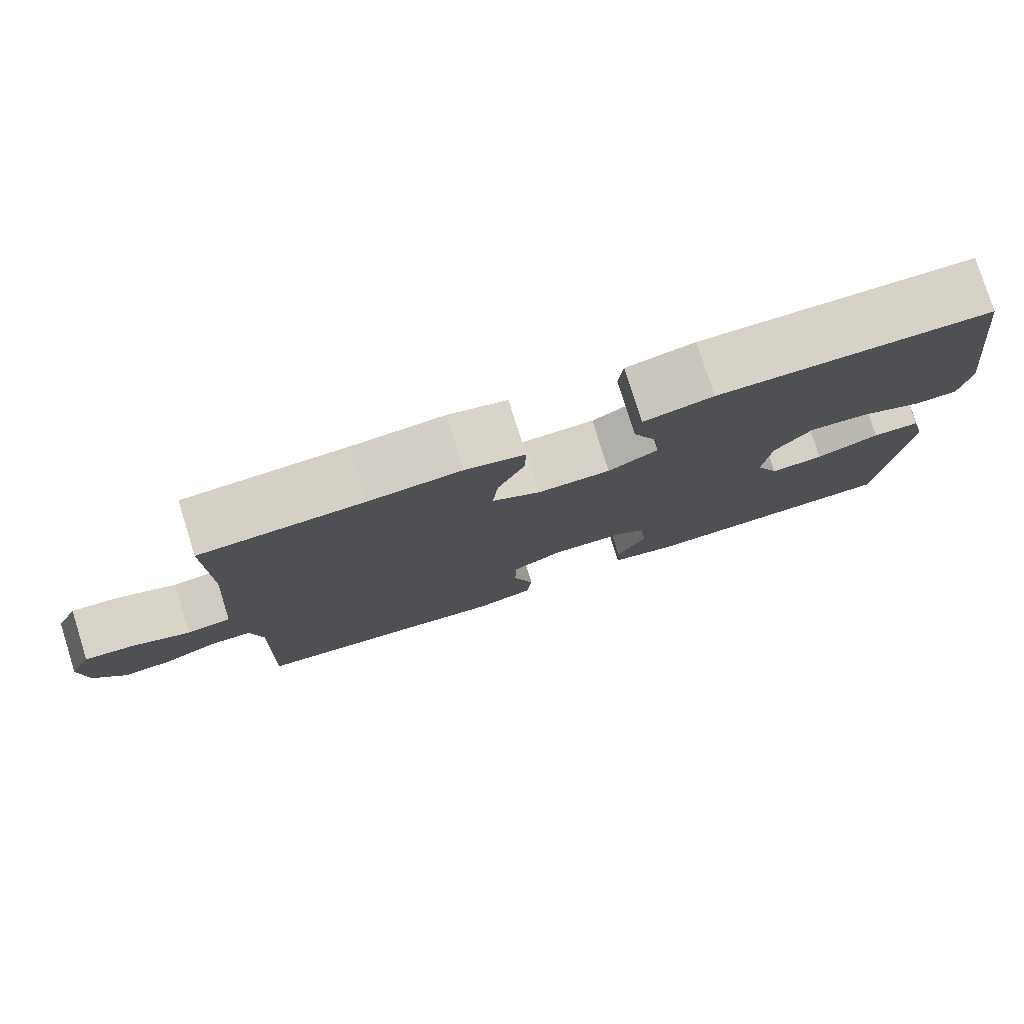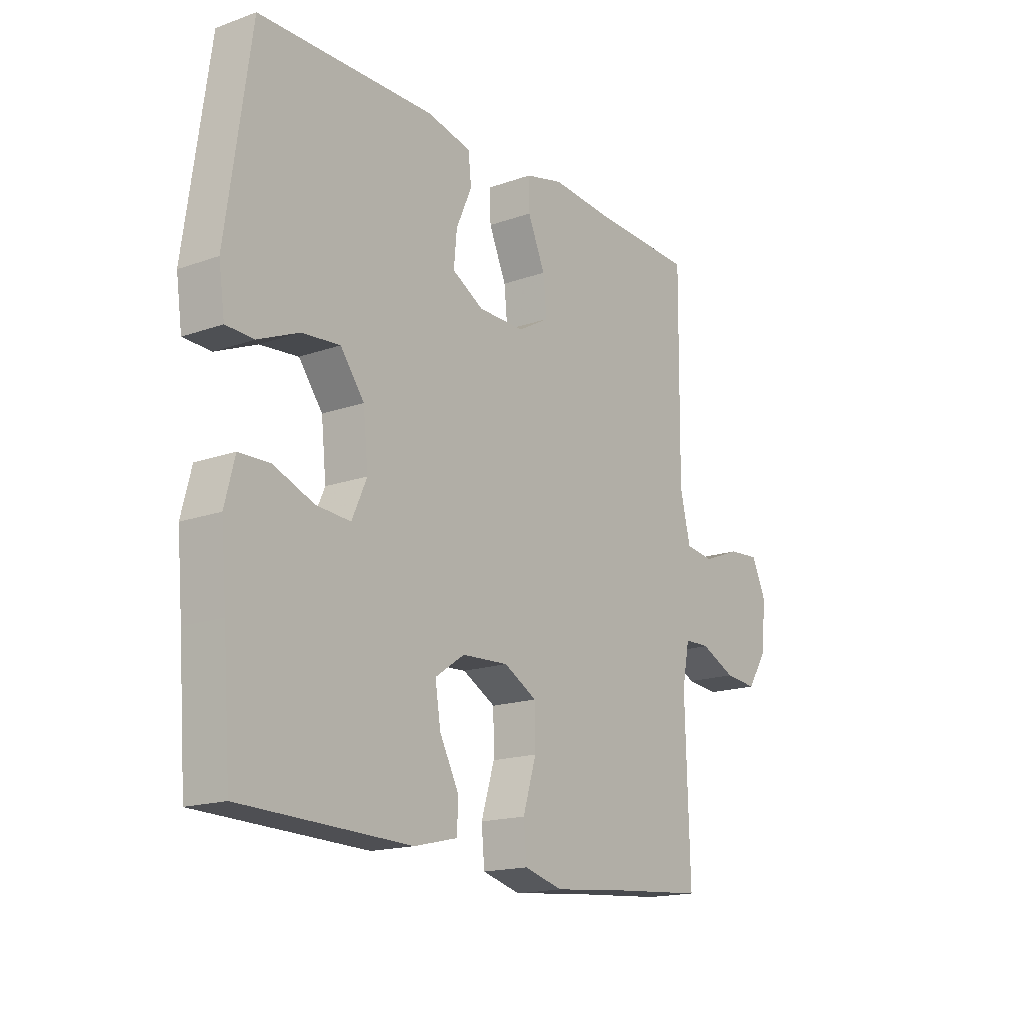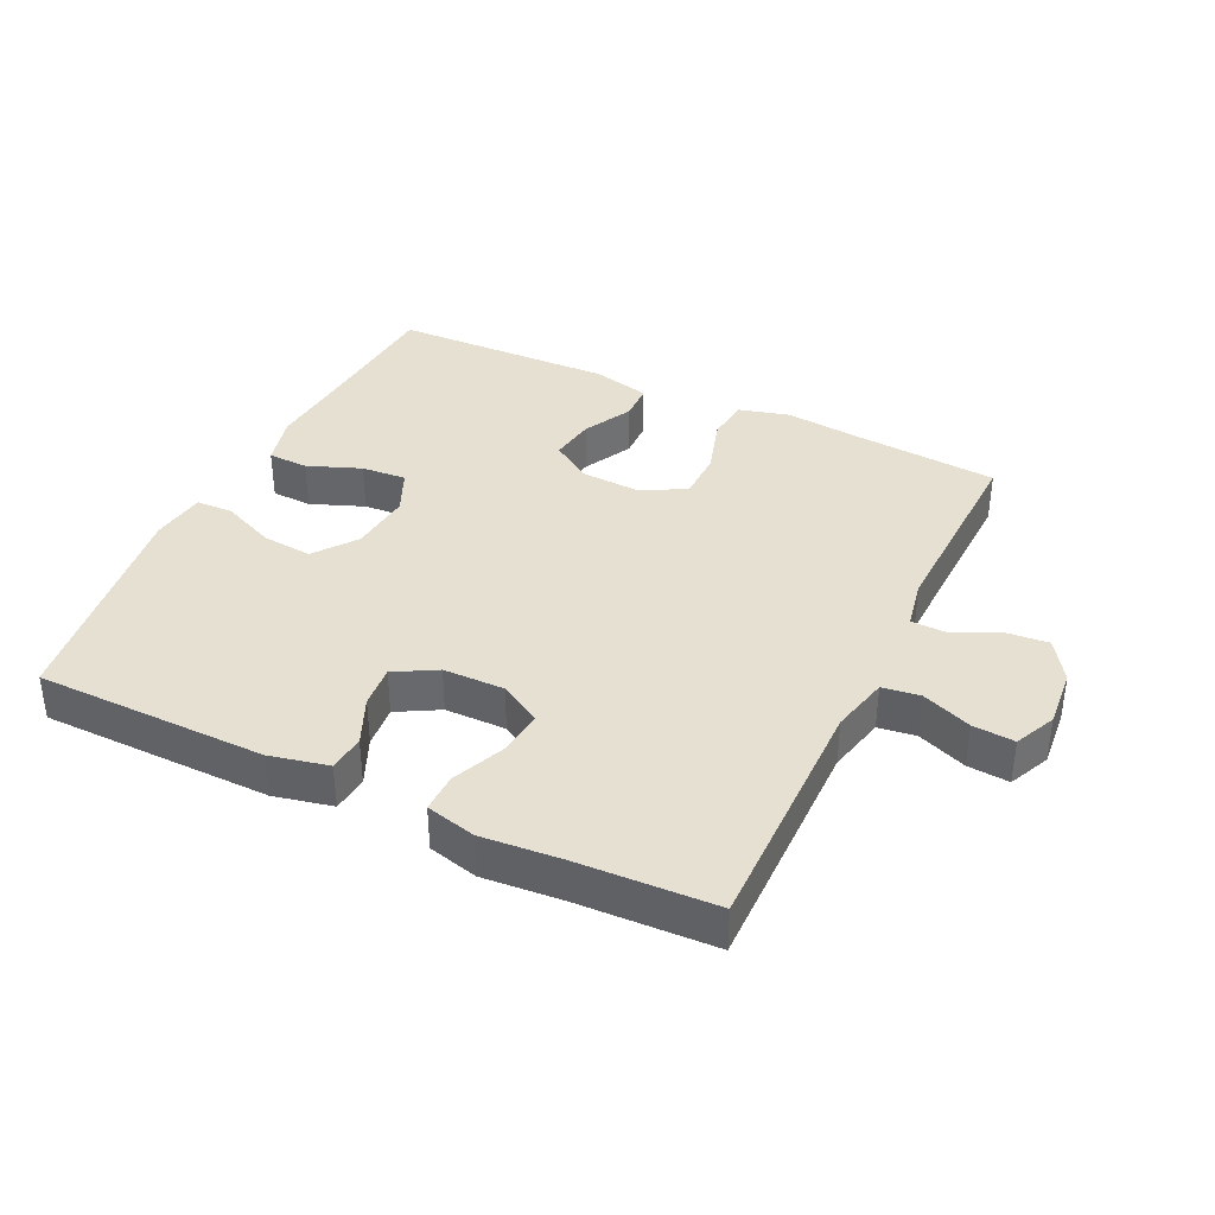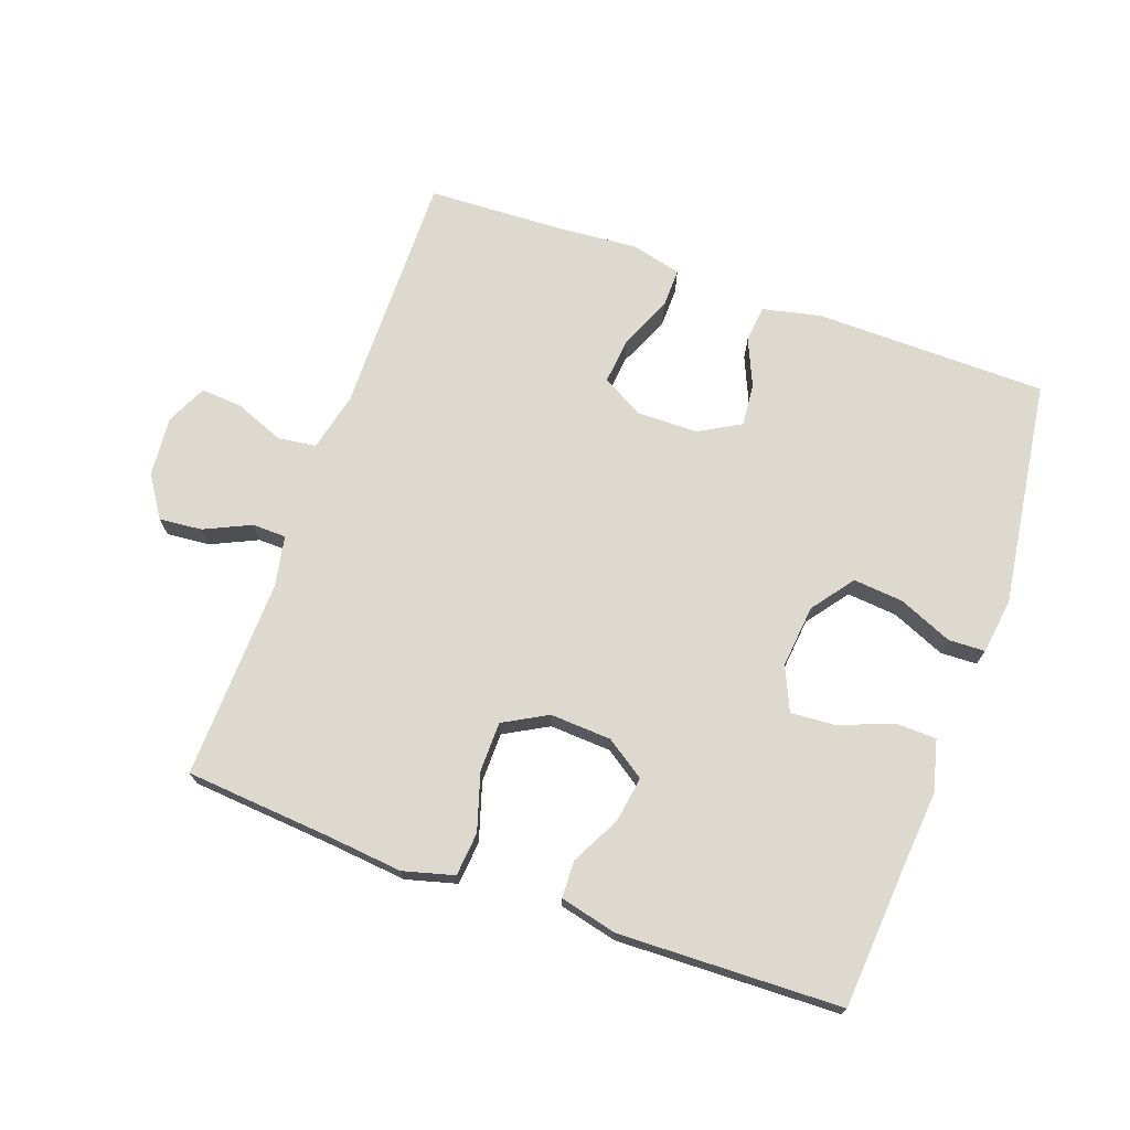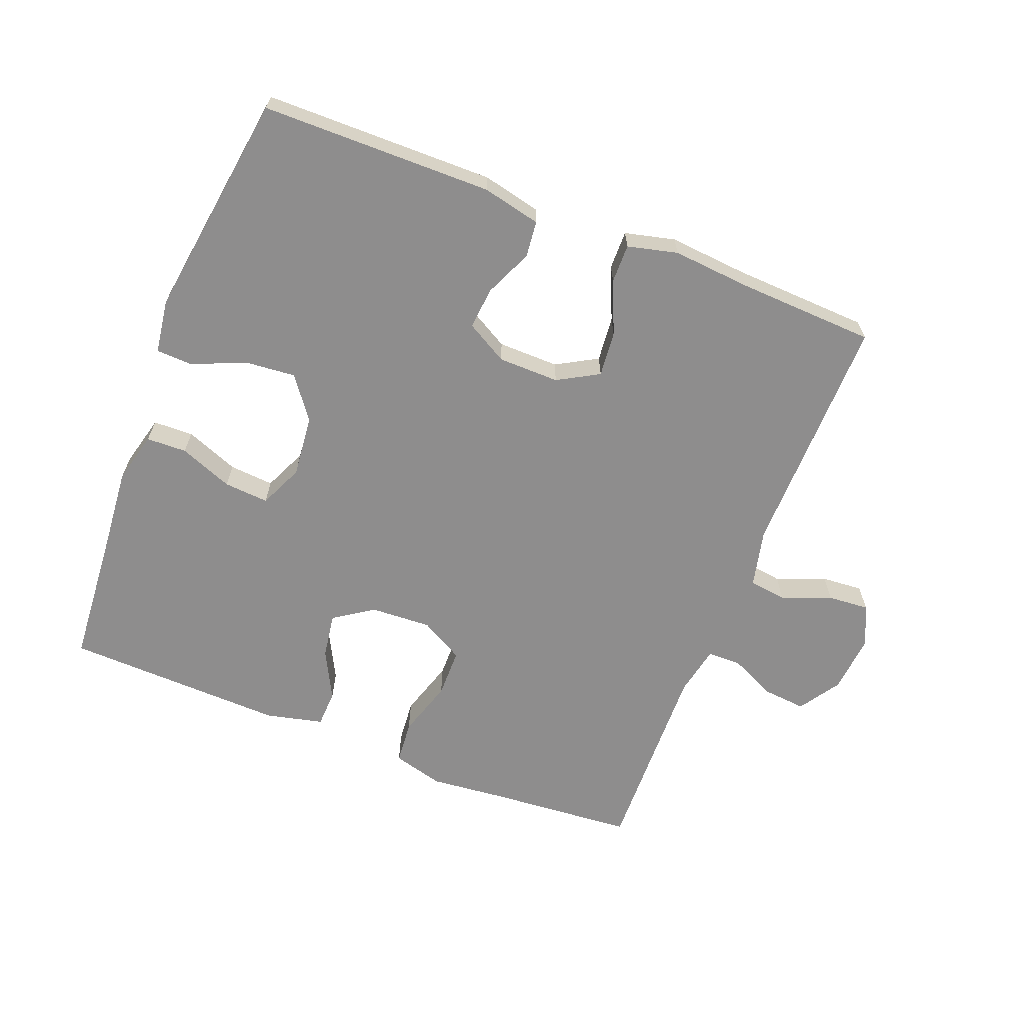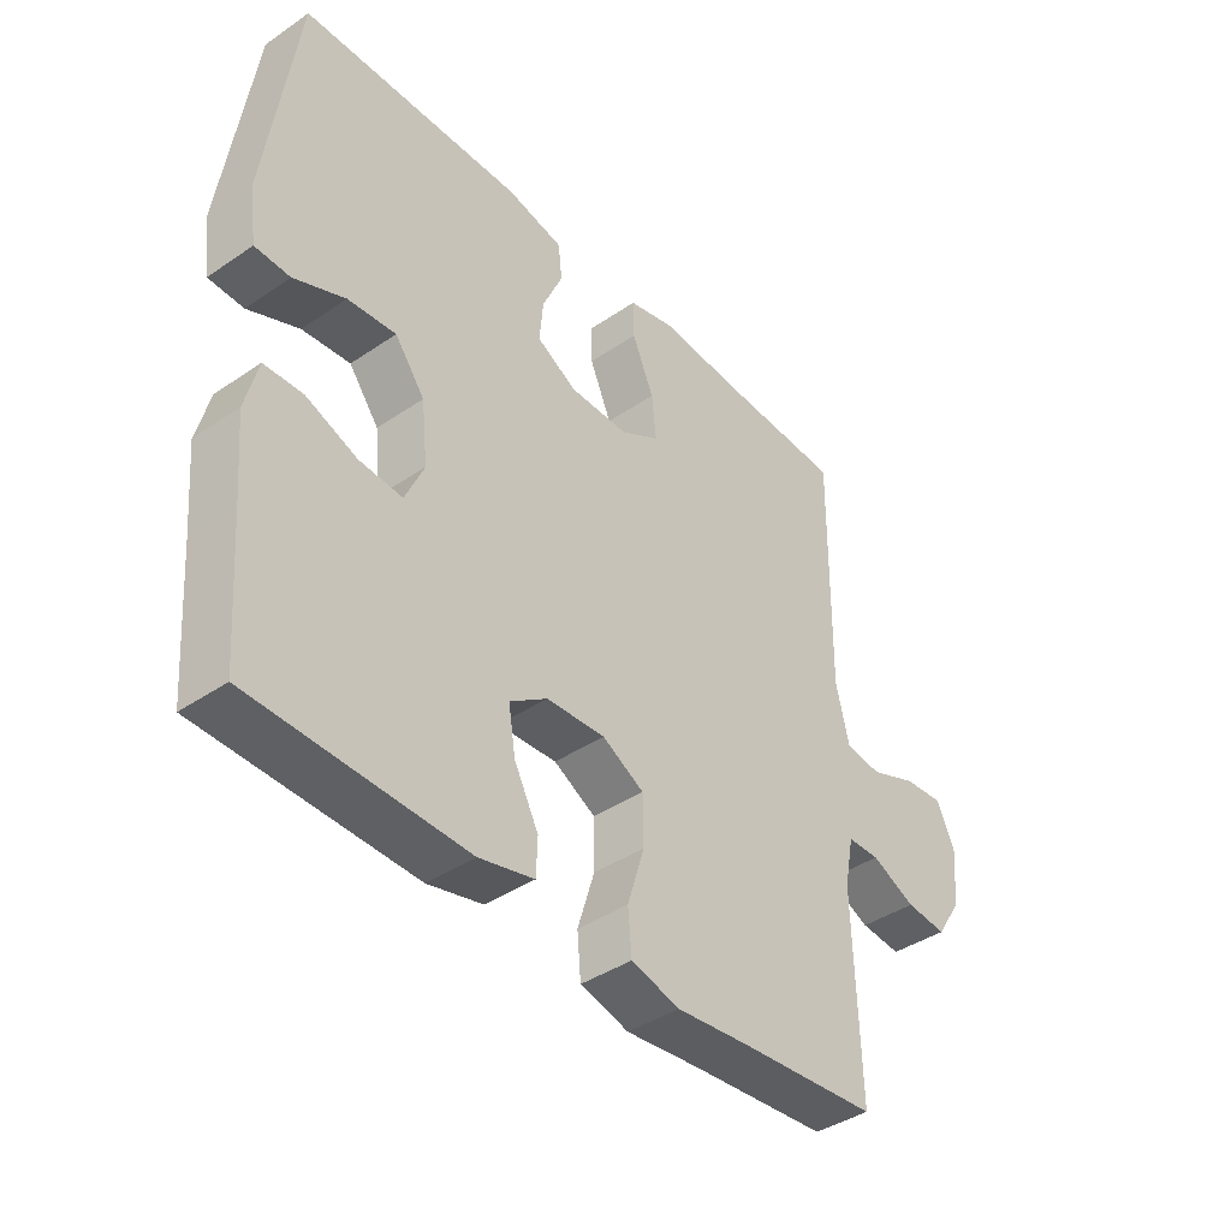
<metadata>
{"format":"obj","ext":"obj","renderer":"f3d","projection":"perspective","resolution":1024,"background":"white","views":[{"elev":78.7,"azim":162.6,"up":"+Z"},{"elev":-16.8,"azim":-54.1,"up":"+Z"},{"elev":37.6,"azim":25.6,"up":"+Y"},{"elev":71.7,"azim":-160.3,"up":"+Y"},{"elev":-64.7,"azim":-21.5,"up":"+Y"},{"elev":-40.7,"azim":-50.2,"up":"+Z"}]}
</metadata>
<code>
v 0.5 0.07 0.5
v 0.496 0.07 0.125
v 0.517 0.07 0.036
v 0.575 0.07 0.028
v 0.651 0.07 0.058
v 0.715 0.07 0.063
v 0.744 0.07 0
v 0.736 0.07 -0.091
v 0.695 0.07 -0.154
v 0.629 0.07 -0.148
v 0.558 0.07 -0.115
v 0.506 0.07 -0.116
v 0.491 0.07 -0.193
v 0.5 0.07 -0.5
v 0.279 0.07 -0.518
v 0.16 0.07 -0.53
v 0.082 0.07 -0.509
v 0.076 0.07 -0.442
v 0.103 0.07 -0.354
v 0.102 0.07 -0.278
v 0.035 0.07 -0.241
v -0.059 0.07 -0.246
v -0.119 0.07 -0.287
v -0.108 0.07 -0.357
v -0.069 0.07 -0.432
v -0.071 0.07 -0.489
v -0.159 0.07 -0.51
v -0.5 0.07 -0.5
v -0.516 0.07 -0.289
v -0.527 0.07 -0.164
v -0.507 0.07 -0.085
v -0.445 0.07 -0.083
v -0.363 0.07 -0.115
v -0.294 0.07 -0.12
v -0.264 0.07 -0.053
v -0.274 0.07 0.043
v -0.322 0.07 0.107
v -0.399 0.07 0.1
v -0.481 0.07 0.065
v -0.537 0.07 0.067
v -0.549 0.07 0.151
v -0.5 0.07 0.5
v -0.145 0.07 0.504
v -0.055 0.07 0.484
v -0.049 0.07 0.428
v -0.081 0.07 0.355
v -0.087 0.07 0.29
v -0.023 0.07 0.254
v 0.071 0.07 0.253
v 0.134 0.07 0.289
v 0.127 0.07 0.359
v 0.092 0.07 0.44
v 0.091 0.07 0.5
v 0.168 0.07 0.519
v 0.289 0.07 0.509
v 0.5 0 0.5
v 0.496 0 0.125
v 0.517 0 0.036
v 0.575 0 0.028
v 0.651 0 0.058
v 0.715 0 0.063
v 0.744 0 0
v 0.736 0 -0.091
v 0.695 0 -0.154
v 0.629 0 -0.148
v 0.558 0 -0.115
v 0.506 0 -0.116
v 0.491 0 -0.193
v 0.5 0 -0.5
v 0.279 0 -0.518
v 0.16 0 -0.53
v 0.082 0 -0.509
v 0.076 0 -0.442
v 0.103 0 -0.354
v 0.102 0 -0.278
v 0.035 0 -0.241
v -0.059 0 -0.246
v -0.119 0 -0.287
v -0.108 0 -0.357
v -0.069 0 -0.432
v -0.071 0 -0.489
v -0.159 0 -0.51
v -0.5 0 -0.5
v -0.516 0 -0.289
v -0.527 0 -0.164
v -0.507 0 -0.085
v -0.445 0 -0.083
v -0.363 0 -0.115
v -0.294 0 -0.12
v -0.264 0 -0.053
v -0.274 0 0.043
v -0.322 0 0.107
v -0.399 0 0.1
v -0.481 0 0.065
v -0.537 0 0.067
v -0.549 0 0.151
v -0.5 0 0.5
v -0.145 0 0.504
v -0.055 0 0.484
v -0.049 0 0.428
v -0.081 0 0.355
v -0.087 0 0.29
v -0.023 0 0.254
v 0.071 0 0.253
v 0.134 0 0.289
v 0.127 0 0.359
v 0.092 0 0.44
v 0.091 0 0.5
v 0.168 0 0.519
v 0.289 0 0.509
f 53 54 55
f 52 53 55
f 51 52 55
f 55 1 2
f 51 55 2
f 50 51 2
f 49 50 2 3
f 48 49 3
f 44 45 46
f 43 44 46
f 42 43 46
f 41 42 46
f 40 41 46
f 39 40 46
f 38 39 46
f 37 38 46 47
f 36 37 47 48
f 31 32 33
f 30 31 33
f 29 30 33
f 29 33 34
f 28 29 34
f 27 28 34
f 26 27 34
f 25 26 34
f 24 25 34
f 23 24 34 35
f 17 18 19
f 16 17 19
f 15 16 19
f 15 19 20
f 14 15 20
f 13 14 20
f 12 13 20 21
f 9 10 11
f 8 9 11
f 7 8 11
f 6 7 11
f 5 6 11
f 4 5 11
f 3 4 11 12
f 12 21 22
f 3 12 22
f 48 3 22
f 35 36 48
f 23 35 48
f 22 23 48
f 110 109 108
f 110 108 107
f 110 107 106
f 57 56 110
f 57 110 106
f 57 106 105
f 58 57 105 104
f 58 104 103
f 101 100 99
f 101 99 98
f 101 98 97
f 101 97 96
f 101 96 95
f 101 95 94
f 101 94 93
f 102 101 93 92
f 103 102 92 91
f 88 87 86
f 88 86 85
f 88 85 84
f 89 88 84
f 89 84 83
f 89 83 82
f 89 82 81
f 89 81 80
f 89 80 79
f 90 89 79 78
f 74 73 72
f 74 72 71
f 74 71 70
f 75 74 70
f 75 70 69
f 75 69 68
f 76 75 68 67
f 66 65 64
f 66 64 63
f 66 63 62
f 66 62 61
f 66 61 60
f 66 60 59
f 67 66 59 58
f 77 76 67
f 77 67 58
f 77 58 103
f 103 91 90
f 103 90 78
f 103 78 77
f 1 56 57 2
f 2 57 58 3
f 3 58 59 4
f 4 59 60 5
f 5 60 61 6
f 6 61 62 7
f 7 62 63 8
f 8 63 64 9
f 9 64 65 10
f 10 65 66 11
f 11 66 67 12
f 12 67 68 13
f 13 68 69 14
f 14 69 70 15
f 15 70 71 16
f 16 71 72 17
f 17 72 73 18
f 18 73 74 19
f 19 74 75 20
f 20 75 76 21
f 21 76 77 22
f 22 77 78 23
f 23 78 79 24
f 24 79 80 25
f 25 80 81 26
f 26 81 82 27
f 27 82 83 28
f 28 83 84 29
f 29 84 85 30
f 30 85 86 31
f 31 86 87 32
f 32 87 88 33
f 33 88 89 34
f 34 89 90 35
f 35 90 91 36
f 36 91 92 37
f 37 92 93 38
f 38 93 94 39
f 39 94 95 40
f 40 95 96 41
f 41 96 97 42
f 42 97 98 43
f 43 98 99 44
f 44 99 100 45
f 45 100 101 46
f 46 101 102 47
f 47 102 103 48
f 48 103 104 49
f 49 104 105 50
f 50 105 106 51
f 51 106 107 52
f 52 107 108 53
f 53 108 109 54
f 54 109 110 55
f 55 110 56 1

</code>
